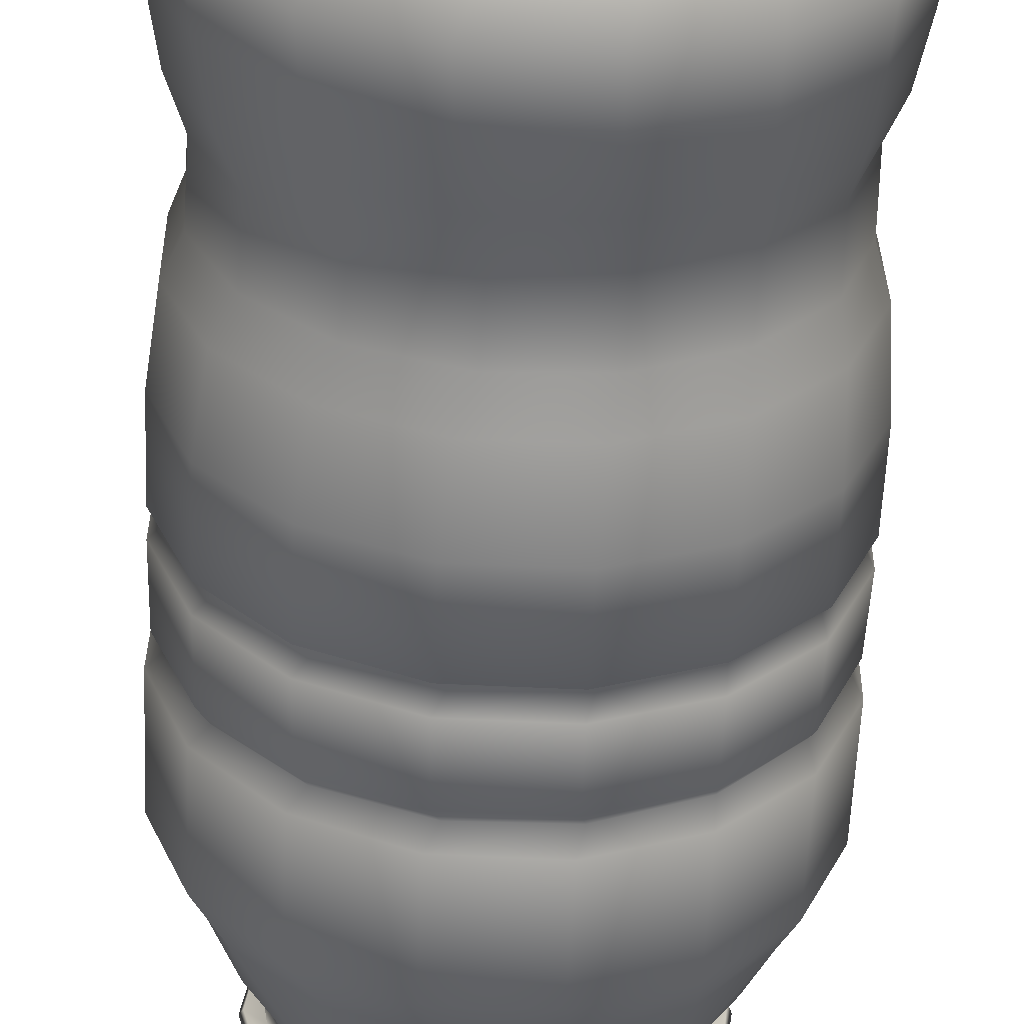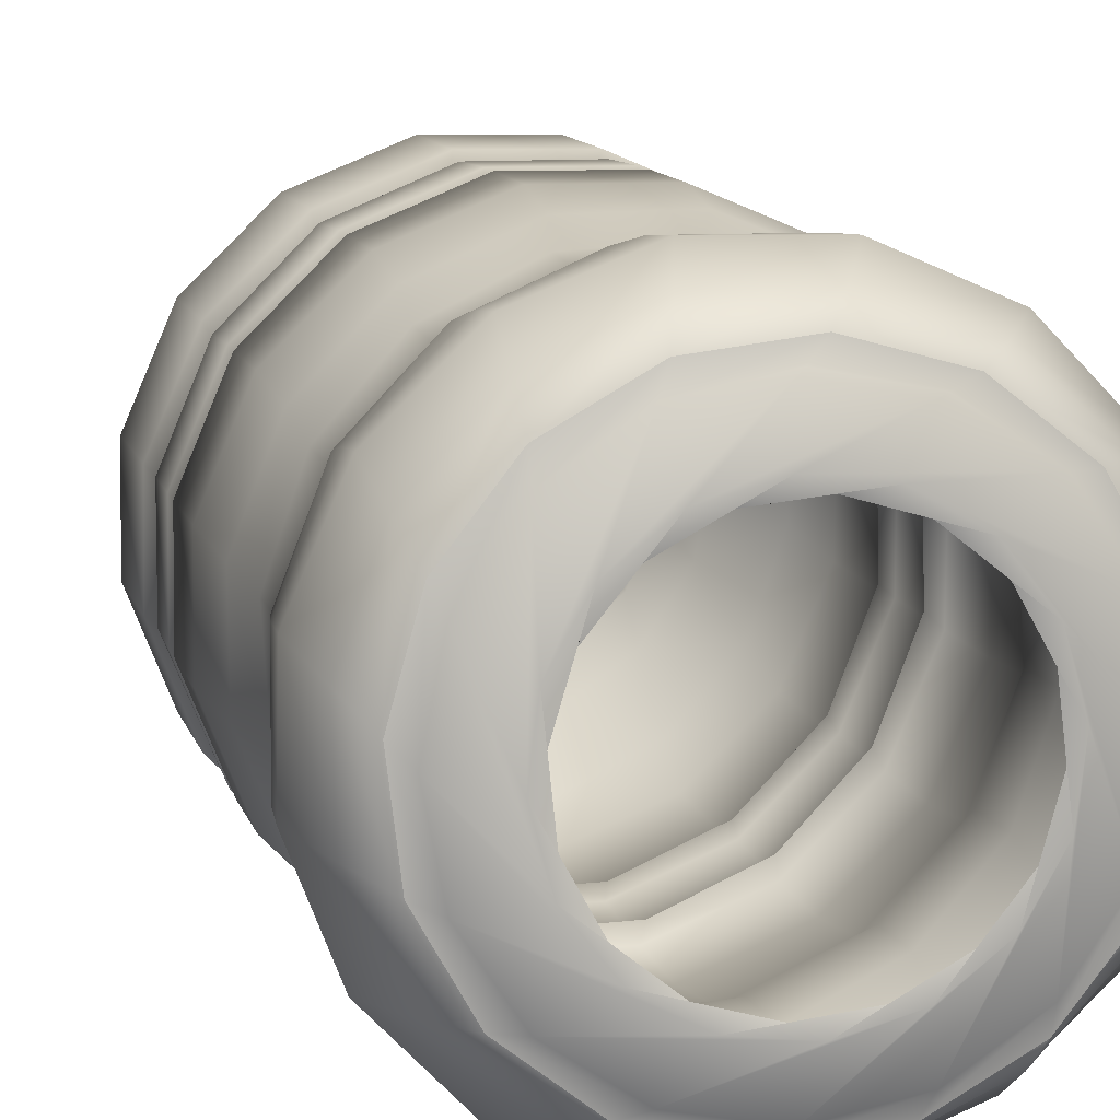
<metadata>
{"format":"obj","ext":"obj","renderer":"f3d","projection":"perspective","resolution":1024,"background":"white","views":[{"elev":-58.4,"azim":-2.5,"up":"+Z"},{"elev":10.4,"azim":-12.7,"up":"+Z"}]}
</metadata>
<code>
o Plane.001
v -0.8122 1.411 2.988
v -0.973 1.48 2.988
v -0.973 1.48 2.988
v -1.183 1.748 2.988
v -1.375 2.054 2.988
v -1.337 2.417 2.988
v -1.241 2.877 2.988
v -0.1425 1.277 2.988
v 0.2019 1.296 2.988
v -1.107 3.183 2.988
v -1.126 3.68 2.988
v -1.26 3.967 2.988
v -1.337 4.58 2.988
v -1.337 5.23 2.988
v -1.222 5.288 2.988
v -1.337 5.422 2.988
v -1.317 5.957 2.988
v -1.241 6.053 2.988
v -1.356 6.187 2.988
v -1.356 7.086 2.988
v -1.145 7.412 2.988
v -0.8008 7.986 2.988
v -0.5329 8.254 2.988
v -0.4755 8.521 2.988
v -0.6668 8.541 2.988
v -0.7051 8.598 2.988
v -0.4946 8.636 2.988
v -0.4755 8.694 2.988
v -0.6477 8.694 2.988
v -0.6477 9.478 2.988
v 0.04117 9.516 2.988
v -1.119 1.411 3.447
v -1.267 1.48 3.508
v -1.267 1.48 3.508
v -1.462 1.748 3.589
v -1.639 2.054 3.662
v -1.603 2.417 3.647
v -1.515 2.877 3.611
v -0.5001 1.277 3.19
v -0.1819 1.296 3.058
v -1.391 3.183 3.559
v -1.409 3.68 3.567
v -1.532 3.967 3.618
v -1.603 4.58 3.647
v -1.603 5.23 3.647
v -1.497 5.288 3.603
v -1.603 5.422 3.647
v -1.585 5.957 3.64
v -1.515 6.053 3.611
v -1.621 6.187 3.654
v -1.621 7.086 3.654
v -1.426 7.412 3.574
v -1.108 7.986 3.442
v -0.8607 8.254 3.34
v -0.8077 8.521 3.318
v -0.9844 8.541 3.391
v -1.02 8.598 3.406
v -0.8253 8.636 3.325
v -0.8077 8.694 3.318
v -0.9668 8.694 3.384
v -0.9668 9.478 3.384
v -0.3304 9.516 3.12
v -1.226 1.411 3.988
v -1.34 1.48 4.101
v -1.34 1.48 4.101
v -1.489 1.748 4.25
v -1.624 2.054 4.386
v -1.597 2.417 4.358
v -1.53 2.877 4.291
v -0.7529 1.277 3.514
v -0.5093 1.296 3.271
v -1.435 3.183 4.196
v -1.448 3.68 4.21
v -1.543 3.967 4.304
v -1.597 4.58 4.358
v -1.597 5.23 4.358
v -1.516 5.288 4.277
v -1.597 5.422 4.358
v -1.584 5.957 4.345
v -1.53 6.053 4.291
v -1.611 6.187 4.372
v -1.611 7.086 4.372
v -1.462 7.412 4.223
v -1.218 7.986 3.98
v -1.029 8.254 3.79
v -0.9883 8.521 3.75
v -1.124 8.541 3.885
v -1.151 8.598 3.912
v -1.002 8.636 3.763
v -0.9883 8.694 3.75
v -1.11 8.694 3.871
v -1.11 9.478 3.871
v -0.623 9.516 3.384
v -1.119 1.411 4.529
v -1.18 1.48 4.677
v -1.18 1.48 4.677
v -1.261 1.748 4.872
v -1.334 2.054 5.049
v -1.319 2.417 5.013
v -1.283 2.877 4.925
v -0.8625 1.277 3.91
v -0.7307 1.296 3.592
v -1.232 3.183 4.801
v -1.239 3.68 4.819
v -1.29 3.967 4.943
v -1.319 4.58 5.013
v -1.319 5.23 5.013
v -1.276 5.288 4.907
v -1.319 5.422 5.013
v -1.312 5.957 4.996
v -1.283 6.053 4.925
v -1.327 6.187 5.031
v -1.327 7.086 5.031
v -1.246 7.412 4.837
v -1.114 7.986 4.518
v -1.012 8.254 4.271
v -0.9899 8.521 4.218
v -1.063 8.541 4.395
v -1.078 8.598 4.43
v -0.9972 8.636 4.235
v -0.9899 8.694 4.218
v -1.056 8.694 4.377
v -1.056 9.478 4.377
v -0.7922 9.516 3.74
v -0.8122 1.411 4.988
v -0.8122 1.48 5.148
v -0.8122 1.48 5.148
v -0.8122 1.748 5.359
v -0.8122 2.054 5.55
v -0.8122 2.417 5.512
v -0.8122 2.877 5.416
v -0.8122 1.277 4.318
v -0.8122 1.296 3.974
v -0.8122 3.183 5.282
v -0.8122 3.68 5.302
v -0.8122 3.967 5.435
v -0.8122 4.58 5.512
v -0.8122 5.23 5.512
v -0.8122 5.288 5.397
v -0.8122 5.422 5.512
v -0.8122 5.957 5.493
v -0.8122 6.053 5.416
v -0.8122 6.187 5.531
v -0.8122 7.086 5.531
v -0.8122 7.412 5.321
v -0.8122 7.986 4.976
v -0.8122 8.254 4.708
v -0.8122 8.521 4.651
v -0.8122 8.541 4.842
v -0.8122 8.598 4.881
v -0.8122 8.636 4.67
v -0.8122 8.694 4.651
v -0.8122 8.694 4.823
v -0.8122 9.478 4.823
v -0.8122 9.516 4.134
v -0.3534 1.411 5.294
v -0.2919 1.48 5.443
v -0.2919 1.48 5.443
v -0.2114 1.748 5.637
v -0.1381 2.054 5.814
v -0.1528 2.417 5.779
v -0.1894 2.877 5.69
v -0.6097 1.277 4.676
v -0.7415 1.296 4.357
v -0.2407 3.183 5.567
v -0.2333 3.68 5.584
v -0.1821 3.967 5.708
v -0.1528 4.58 5.779
v -0.1528 5.23 5.779
v -0.1967 5.288 5.673
v -0.1528 5.422 5.779
v -0.1601 5.957 5.761
v -0.1894 6.053 5.69
v -0.1455 6.187 5.796
v -0.1455 7.086 5.796
v -0.226 7.412 5.602
v -0.3578 7.986 5.284
v -0.4603 8.254 5.036
v -0.4823 8.521 4.983
v -0.4091 8.541 5.16
v -0.3944 8.598 5.195
v -0.475 8.636 5.001
v -0.4823 8.694 4.983
v -0.4164 8.694 5.142
v -0.4164 9.478 5.142
v -0.68 9.516 4.506
v 0.1878 1.411 5.402
v 0.3014 1.48 5.516
v 0.3014 1.48 5.516
v 0.4503 1.748 5.664
v 0.5856 2.054 5.8
v 0.5585 2.417 5.773
v 0.4908 2.877 5.705
v -0.2858 1.277 4.928
v -0.5293 1.296 4.685
v 0.3961 3.183 5.61
v 0.4097 3.68 5.624
v 0.5044 3.967 5.719
v 0.5585 4.58 5.773
v 0.5585 5.23 5.773
v 0.4773 5.288 5.691
v 0.5585 5.422 5.773
v 0.545 5.957 5.759
v 0.4908 6.053 5.705
v 0.572 6.187 5.786
v 0.572 7.086 5.786
v 0.4232 7.412 5.637
v 0.1796 7.986 5.394
v -0.009777 8.254 5.204
v -0.05037 8.521 5.164
v 0.08493 8.541 5.299
v 0.112 8.598 5.326
v -0.03684 8.636 5.177
v -0.05037 8.694 5.164
v 0.0714 8.694 5.286
v 0.0714 9.478 5.286
v -0.4157 9.516 4.798
v 0.729 1.411 5.294
v 0.8775 1.48 5.356
v 0.8775 1.48 5.356
v 1.072 1.748 5.436
v 1.249 2.054 5.51
v 1.213 2.417 5.495
v 1.125 2.877 5.458
v 0.1102 1.277 5.038
v -0.208 1.296 4.906
v 1.001 3.183 5.407
v 1.019 3.68 5.414
v 1.143 3.967 5.466
v 1.213 4.58 5.495
v 1.213 5.23 5.495
v 1.107 5.288 5.451
v 1.213 5.422 5.495
v 1.196 5.957 5.488
v 1.125 6.053 5.458
v 1.231 6.187 5.502
v 1.231 7.086 5.502
v 1.037 7.412 5.422
v 0.7184 7.986 5.29
v 0.4709 8.254 5.187
v 0.4178 8.521 5.165
v 0.5946 8.541 5.239
v 0.63 8.598 5.253
v 0.4355 8.636 5.173
v 0.4178 8.694 5.165
v 0.5769 8.694 5.231
v 0.5769 9.478 5.231
v -0.05948 9.516 4.968
v 1.188 1.411 4.988
v 1.348 1.48 4.988
v 1.348 1.48 4.988
v 1.559 1.748 4.988
v 1.75 2.054 4.988
v 1.712 2.417 4.988
v 1.616 2.877 4.988
v 0.5181 1.277 4.988
v 0.1736 1.296 4.988
v 1.482 3.183 4.988
v 1.502 3.68 4.988
v 1.636 3.967 4.988
v 1.712 4.58 4.988
v 1.712 5.23 4.988
v 1.597 5.288 4.988
v 1.712 5.422 4.988
v 1.693 5.957 4.988
v 1.616 6.053 4.988
v 1.731 6.187 4.988
v 1.731 7.086 4.988
v 1.521 7.412 4.988
v 1.176 7.986 4.988
v 0.9084 8.254 4.988
v 0.851 8.521 4.988
v 1.042 8.541 4.988
v 1.081 8.598 4.988
v 0.8701 8.636 4.988
v 0.851 8.694 4.988
v 1.023 8.694 4.988
v 1.023 9.478 4.988
v 0.3344 9.516 4.988
v 1.494 1.411 4.529
v 1.643 1.48 4.467
v 1.643 1.48 4.467
v 1.837 1.748 4.387
v 2.014 2.054 4.314
v 1.979 2.417 4.328
v 1.89 2.877 4.365
v 0.8756 1.277 4.785
v 0.5574 1.296 4.917
v 1.767 3.183 4.416
v 1.784 3.68 4.409
v 1.908 3.967 4.358
v 1.979 4.58 4.328
v 1.979 5.23 4.328
v 1.873 5.288 4.372
v 1.979 5.422 4.328
v 1.961 5.957 4.336
v 1.89 6.053 4.365
v 1.996 6.187 4.321
v 1.996 7.086 4.321
v 1.802 7.412 4.402
v 1.484 7.986 4.533
v 1.236 8.254 4.636
v 1.183 8.521 4.658
v 1.36 8.541 4.585
v 1.395 8.598 4.57
v 1.201 8.636 4.65
v 1.183 8.694 4.658
v 1.342 8.694 4.592
v 1.342 9.478 4.592
v 0.7059 9.516 4.856
v 1.602 1.411 3.988
v 1.716 1.48 3.874
v 1.716 1.48 3.874
v 1.864 1.748 3.725
v 2 2.054 3.59
v 1.973 2.417 3.617
v 1.905 2.877 3.685
v 1.128 1.277 4.461
v 0.8849 1.296 4.705
v 1.81 3.183 3.779
v 1.824 3.68 3.766
v 1.919 3.967 3.671
v 1.973 4.58 3.617
v 1.973 5.23 3.617
v 1.892 5.288 3.698
v 1.973 5.422 3.617
v 1.959 5.957 3.631
v 1.905 6.053 3.685
v 1.986 6.187 3.603
v 1.986 7.086 3.603
v 1.837 7.412 3.752
v 1.594 7.986 3.996
v 1.404 8.254 4.185
v 1.364 8.521 4.226
v 1.499 8.541 4.091
v 1.526 8.598 4.064
v 1.377 8.636 4.212
v 1.364 8.694 4.226
v 1.486 8.694 4.104
v 1.486 9.478 4.104
v 0.9985 9.516 4.591
v 1.494 1.411 3.447
v 1.556 1.48 3.298
v 1.556 1.48 3.298
v 1.636 1.748 3.104
v 1.71 2.054 2.927
v 1.695 2.417 2.962
v 1.658 2.877 3.051
v 1.238 1.277 4.065
v 1.106 1.296 4.383
v 1.607 3.183 3.174
v 1.614 3.68 3.157
v 1.666 3.967 3.033
v 1.695 4.58 2.962
v 1.695 5.23 2.962
v 1.651 5.288 3.068
v 1.695 5.422 2.962
v 1.688 5.957 2.98
v 1.658 6.053 3.051
v 1.702 6.187 2.944
v 1.702 7.086 2.944
v 1.622 7.412 3.139
v 1.49 7.986 3.457
v 1.387 8.254 3.705
v 1.365 8.521 3.758
v 1.439 8.541 3.581
v 1.453 8.598 3.546
v 1.373 8.636 3.74
v 1.365 8.694 3.758
v 1.431 8.694 3.599
v 1.431 9.478 3.599
v 1.168 9.516 4.235
v 1.188 1.411 2.988
v 1.188 1.48 2.827
v 1.188 1.48 2.827
v 1.188 1.748 2.617
v 1.188 2.054 2.425
v 1.188 2.417 2.463
v 1.188 2.877 2.559
v 1.188 1.277 3.657
v 1.188 1.296 4.002
v 1.188 3.183 2.693
v 1.188 3.68 2.674
v 1.188 3.967 2.54
v 1.188 4.58 2.463
v 1.188 5.23 2.463
v 1.188 5.288 2.578
v 1.188 5.422 2.463
v 1.188 5.957 2.483
v 1.188 6.053 2.559
v 1.188 6.187 2.444
v 1.188 7.086 2.444
v 1.188 7.412 2.655
v 1.188 7.986 2.999
v 1.188 8.254 3.267
v 1.188 8.521 3.325
v 1.188 8.541 3.133
v 1.188 8.598 3.095
v 1.188 8.636 3.305
v 1.188 8.694 3.325
v 1.188 8.694 3.152
v 1.188 9.478 3.152
v 1.188 9.516 3.841
v 0.729 1.411 2.681
v 0.6675 1.48 2.533
v 0.6675 1.48 2.533
v 0.5869 1.748 2.338
v 0.5137 2.054 2.161
v 0.5283 2.417 2.197
v 0.5649 2.877 2.285
v 0.9852 1.277 3.3
v 1.117 1.296 3.618
v 0.6162 3.183 2.409
v 0.6089 3.68 2.391
v 0.5576 3.967 2.268
v 0.5283 4.58 2.197
v 0.5283 5.23 2.197
v 0.5723 5.288 2.303
v 0.5283 5.422 2.197
v 0.5356 5.957 2.214
v 0.5649 6.053 2.285
v 0.521 6.187 2.179
v 0.521 7.086 2.179
v 0.6016 7.412 2.374
v 0.7334 7.986 2.692
v 0.8359 8.254 2.939
v 0.8578 8.521 2.992
v 0.7846 8.541 2.816
v 0.77 8.598 2.78
v 0.8505 8.636 2.975
v 0.8578 8.694 2.992
v 0.7919 8.694 2.833
v 0.7919 9.478 2.833
v 1.056 9.516 3.47
v 0.1878 1.411 2.574
v 0.07411 1.48 2.46
v 0.07411 1.48 2.46
v -0.07472 1.748 2.311
v -0.21 2.054 2.176
v -0.183 2.417 2.203
v -0.1153 2.877 2.27
v 0.6613 1.277 3.047
v 0.9049 1.296 3.291
v -0.0206 3.183 2.365
v -0.03413 3.68 2.352
v -0.1288 3.967 2.257
v -0.183 4.58 2.203
v -0.183 5.23 2.203
v -0.1018 5.288 2.284
v -0.183 5.422 2.203
v -0.1694 5.957 2.216
v -0.1153 6.053 2.27
v -0.1965 6.187 2.189
v -0.1965 7.086 2.189
v -0.04766 7.412 2.338
v 0.1959 7.986 2.582
v 0.3853 8.254 2.771
v 0.4259 8.521 2.812
v 0.2906 8.541 2.676
v 0.2635 8.598 2.649
v 0.4124 8.636 2.798
v 0.4259 8.694 2.812
v 0.3041 8.694 2.69
v 0.3041 9.478 2.69
v 0.7912 9.516 3.177
v -0.3534 1.411 2.681
v -0.5019 1.48 2.62
v -0.5019 1.48 2.62
v -0.6964 1.748 2.539
v -0.8732 2.054 2.466
v -0.8378 2.417 2.481
v -0.7494 2.877 2.517
v 0.2653 1.277 2.937
v 0.5835 1.296 3.069
v -0.6257 3.183 2.568
v -0.6434 3.68 2.561
v -0.7671 3.967 2.51
v -0.8378 4.58 2.481
v -0.8378 5.23 2.481
v -0.7317 5.288 2.524
v -0.8378 5.422 2.481
v -0.8201 5.957 2.488
v -0.7494 6.053 2.517
v -0.8555 6.187 2.473
v -0.8555 7.086 2.473
v -0.661 7.412 2.554
v -0.3428 7.986 2.686
v -0.09533 8.254 2.788
v -0.04229 8.521 2.81
v -0.2191 8.541 2.737
v -0.2544 8.598 2.722
v -0.05997 8.636 2.803
v -0.04229 8.694 2.81
v -0.2014 8.694 2.744
v -0.2014 9.478 2.744
v 0.435 9.516 3.008
f 1 2 33 32
f 32 33 64 63
f 63 64 95 94
f 94 95 126 125
f 125 126 157 156
f 156 157 188 187
f 187 188 219 218
f 218 219 250 249
f 249 250 281 280
f 280 281 312 311
f 311 312 343 342
f 342 343 374 373
f 373 374 405 404
f 404 405 436 435
f 435 436 467 466
f 466 467 2 1
f 2 3 34 33
f 33 34 65 64
f 64 65 96 95
f 95 96 127 126
f 126 127 158 157
f 157 158 189 188
f 188 189 220 219
f 219 220 251 250
f 250 251 282 281
f 281 282 313 312
f 312 313 344 343
f 343 344 375 374
f 374 375 406 405
f 405 406 437 436
f 436 437 468 467
f 467 468 3 2
f 3 4 35 34
f 34 35 66 65
f 65 66 97 96
f 96 97 128 127
f 127 128 159 158
f 158 159 190 189
f 189 190 221 220
f 220 221 252 251
f 251 252 283 282
f 282 283 314 313
f 313 314 345 344
f 344 345 376 375
f 375 376 407 406
f 406 407 438 437
f 437 438 469 468
f 468 469 4 3
f 4 5 36 35
f 35 36 67 66
f 66 67 98 97
f 97 98 129 128
f 128 129 160 159
f 159 160 191 190
f 190 191 222 221
f 221 222 253 252
f 252 253 284 283
f 283 284 315 314
f 314 315 346 345
f 345 346 377 376
f 376 377 408 407
f 407 408 439 438
f 438 439 470 469
f 469 470 5 4
f 5 6 37 36
f 36 37 68 67
f 67 68 99 98
f 98 99 130 129
f 129 130 161 160
f 160 161 192 191
f 191 192 223 222
f 222 223 254 253
f 253 254 285 284
f 284 285 316 315
f 315 316 347 346
f 346 347 378 377
f 377 378 409 408
f 408 409 440 439
f 439 440 471 470
f 470 471 6 5
f 6 7 38 37
f 37 38 69 68
f 68 69 100 99
f 99 100 131 130
f 130 131 162 161
f 161 162 193 192
f 192 193 224 223
f 223 224 255 254
f 254 255 286 285
f 285 286 317 316
f 316 317 348 347
f 347 348 379 378
f 378 379 410 409
f 409 410 441 440
f 440 441 472 471
f 471 472 7 6
f 8 1 32 39
f 39 32 63 70
f 70 63 94 101
f 101 94 125 132
f 132 125 156 163
f 163 156 187 194
f 194 187 218 225
f 225 218 249 256
f 256 249 280 287
f 287 280 311 318
f 318 311 342 349
f 349 342 373 380
f 380 373 404 411
f 411 404 435 442
f 442 435 466 473
f 473 466 1 8
f 9 8 39 40
f 40 39 70 71
f 71 70 101 102
f 102 101 132 133
f 133 132 163 164
f 164 163 194 195
f 195 194 225 226
f 226 225 256 257
f 257 256 287 288
f 288 287 318 319
f 319 318 349 350
f 350 349 380 381
f 381 380 411 412
f 412 411 442 443
f 443 442 473 474
f 474 473 8 9
f 7 10 41 38
f 38 41 72 69
f 69 72 103 100
f 100 103 134 131
f 131 134 165 162
f 162 165 196 193
f 193 196 227 224
f 224 227 258 255
f 255 258 289 286
f 286 289 320 317
f 317 320 351 348
f 348 351 382 379
f 379 382 413 410
f 410 413 444 441
f 441 444 475 472
f 472 475 10 7
f 10 11 42 41
f 41 42 73 72
f 72 73 104 103
f 103 104 135 134
f 134 135 166 165
f 165 166 197 196
f 196 197 228 227
f 227 228 259 258
f 258 259 290 289
f 289 290 321 320
f 320 321 352 351
f 351 352 383 382
f 382 383 414 413
f 413 414 445 444
f 444 445 476 475
f 475 476 11 10
f 11 12 43 42
f 42 43 74 73
f 73 74 105 104
f 104 105 136 135
f 135 136 167 166
f 166 167 198 197
f 197 198 229 228
f 228 229 260 259
f 259 260 291 290
f 290 291 322 321
f 321 322 353 352
f 352 353 384 383
f 383 384 415 414
f 414 415 446 445
f 445 446 477 476
f 476 477 12 11
f 12 13 44 43
f 43 44 75 74
f 74 75 106 105
f 105 106 137 136
f 136 137 168 167
f 167 168 199 198
f 198 199 230 229
f 229 230 261 260
f 260 261 292 291
f 291 292 323 322
f 322 323 354 353
f 353 354 385 384
f 384 385 416 415
f 415 416 447 446
f 446 447 478 477
f 477 478 13 12
f 13 14 45 44
f 44 45 76 75
f 75 76 107 106
f 106 107 138 137
f 137 138 169 168
f 168 169 200 199
f 199 200 231 230
f 230 231 262 261
f 261 262 293 292
f 292 293 324 323
f 323 324 355 354
f 354 355 386 385
f 385 386 417 416
f 416 417 448 447
f 447 448 479 478
f 478 479 14 13
f 14 15 46 45
f 45 46 77 76
f 76 77 108 107
f 107 108 139 138
f 138 139 170 169
f 169 170 201 200
f 200 201 232 231
f 231 232 263 262
f 262 263 294 293
f 293 294 325 324
f 324 325 356 355
f 355 356 387 386
f 386 387 418 417
f 417 418 449 448
f 448 449 480 479
f 479 480 15 14
f 15 16 47 46
f 46 47 78 77
f 77 78 109 108
f 108 109 140 139
f 139 140 171 170
f 170 171 202 201
f 201 202 233 232
f 232 233 264 263
f 263 264 295 294
f 294 295 326 325
f 325 326 357 356
f 356 357 388 387
f 387 388 419 418
f 418 419 450 449
f 449 450 481 480
f 480 481 16 15
f 16 17 48 47
f 47 48 79 78
f 78 79 110 109
f 109 110 141 140
f 140 141 172 171
f 171 172 203 202
f 202 203 234 233
f 233 234 265 264
f 264 265 296 295
f 295 296 327 326
f 326 327 358 357
f 357 358 389 388
f 388 389 420 419
f 419 420 451 450
f 450 451 482 481
f 481 482 17 16
f 17 18 49 48
f 48 49 80 79
f 79 80 111 110
f 110 111 142 141
f 141 142 173 172
f 172 173 204 203
f 203 204 235 234
f 234 235 266 265
f 265 266 297 296
f 296 297 328 327
f 327 328 359 358
f 358 359 390 389
f 389 390 421 420
f 420 421 452 451
f 451 452 483 482
f 482 483 18 17
f 18 19 50 49
f 49 50 81 80
f 80 81 112 111
f 111 112 143 142
f 142 143 174 173
f 173 174 205 204
f 204 205 236 235
f 235 236 267 266
f 266 267 298 297
f 297 298 329 328
f 328 329 360 359
f 359 360 391 390
f 390 391 422 421
f 421 422 453 452
f 452 453 484 483
f 483 484 19 18
f 19 20 51 50
f 50 51 82 81
f 81 82 113 112
f 112 113 144 143
f 143 144 175 174
f 174 175 206 205
f 205 206 237 236
f 236 237 268 267
f 267 268 299 298
f 298 299 330 329
f 329 330 361 360
f 360 361 392 391
f 391 392 423 422
f 422 423 454 453
f 453 454 485 484
f 484 485 20 19
f 20 21 52 51
f 51 52 83 82
f 82 83 114 113
f 113 114 145 144
f 144 145 176 175
f 175 176 207 206
f 206 207 238 237
f 237 238 269 268
f 268 269 300 299
f 299 300 331 330
f 330 331 362 361
f 361 362 393 392
f 392 393 424 423
f 423 424 455 454
f 454 455 486 485
f 485 486 21 20
f 21 22 53 52
f 52 53 84 83
f 83 84 115 114
f 114 115 146 145
f 145 146 177 176
f 176 177 208 207
f 207 208 239 238
f 238 239 270 269
f 269 270 301 300
f 300 301 332 331
f 331 332 363 362
f 362 363 394 393
f 393 394 425 424
f 424 425 456 455
f 455 456 487 486
f 486 487 22 21
f 22 23 54 53
f 53 54 85 84
f 84 85 116 115
f 115 116 147 146
f 146 147 178 177
f 177 178 209 208
f 208 209 240 239
f 239 240 271 270
f 270 271 302 301
f 301 302 333 332
f 332 333 364 363
f 363 364 395 394
f 394 395 426 425
f 425 426 457 456
f 456 457 488 487
f 487 488 23 22
f 23 24 55 54
f 54 55 86 85
f 85 86 117 116
f 116 117 148 147
f 147 148 179 178
f 178 179 210 209
f 209 210 241 240
f 240 241 272 271
f 271 272 303 302
f 302 303 334 333
f 333 334 365 364
f 364 365 396 395
f 395 396 427 426
f 426 427 458 457
f 457 458 489 488
f 488 489 24 23
f 24 25 56 55
f 55 56 87 86
f 86 87 118 117
f 117 118 149 148
f 148 149 180 179
f 179 180 211 210
f 210 211 242 241
f 241 242 273 272
f 272 273 304 303
f 303 304 335 334
f 334 335 366 365
f 365 366 397 396
f 396 397 428 427
f 427 428 459 458
f 458 459 490 489
f 489 490 25 24
f 25 26 57 56
f 56 57 88 87
f 87 88 119 118
f 118 119 150 149
f 149 150 181 180
f 180 181 212 211
f 211 212 243 242
f 242 243 274 273
f 273 274 305 304
f 304 305 336 335
f 335 336 367 366
f 366 367 398 397
f 397 398 429 428
f 428 429 460 459
f 459 460 491 490
f 490 491 26 25
f 26 27 58 57
f 57 58 89 88
f 88 89 120 119
f 119 120 151 150
f 150 151 182 181
f 181 182 213 212
f 212 213 244 243
f 243 244 275 274
f 274 275 306 305
f 305 306 337 336
f 336 337 368 367
f 367 368 399 398
f 398 399 430 429
f 429 430 461 460
f 460 461 492 491
f 491 492 27 26
f 27 28 59 58
f 58 59 90 89
f 89 90 121 120
f 120 121 152 151
f 151 152 183 182
f 182 183 214 213
f 213 214 245 244
f 244 245 276 275
f 275 276 307 306
f 306 307 338 337
f 337 338 369 368
f 368 369 400 399
f 399 400 431 430
f 430 431 462 461
f 461 462 493 492
f 492 493 28 27
f 28 29 60 59
f 59 60 91 90
f 90 91 122 121
f 121 122 153 152
f 152 153 184 183
f 183 184 215 214
f 214 215 246 245
f 245 246 277 276
f 276 277 308 307
f 307 308 339 338
f 338 339 370 369
f 369 370 401 400
f 400 401 432 431
f 431 432 463 462
f 462 463 494 493
f 493 494 29 28
f 29 30 61 60
f 60 61 92 91
f 91 92 123 122
f 122 123 154 153
f 153 154 185 184
f 184 185 216 215
f 215 216 247 246
f 246 247 278 277
f 277 278 309 308
f 308 309 340 339
f 339 340 371 370
f 370 371 402 401
f 401 402 433 432
f 432 433 464 463
f 463 464 495 494
f 494 495 30 29
f 30 31 62 61
f 61 62 93 92
f 92 93 124 123
f 123 124 155 154
f 154 155 186 185
f 185 186 217 216
f 216 217 248 247
f 247 248 279 278
f 278 279 310 309
f 309 310 341 340
f 340 341 372 371
f 371 372 403 402
f 402 403 434 433
f 433 434 465 464
f 464 465 496 495
f 495 496 31 30

</code>
